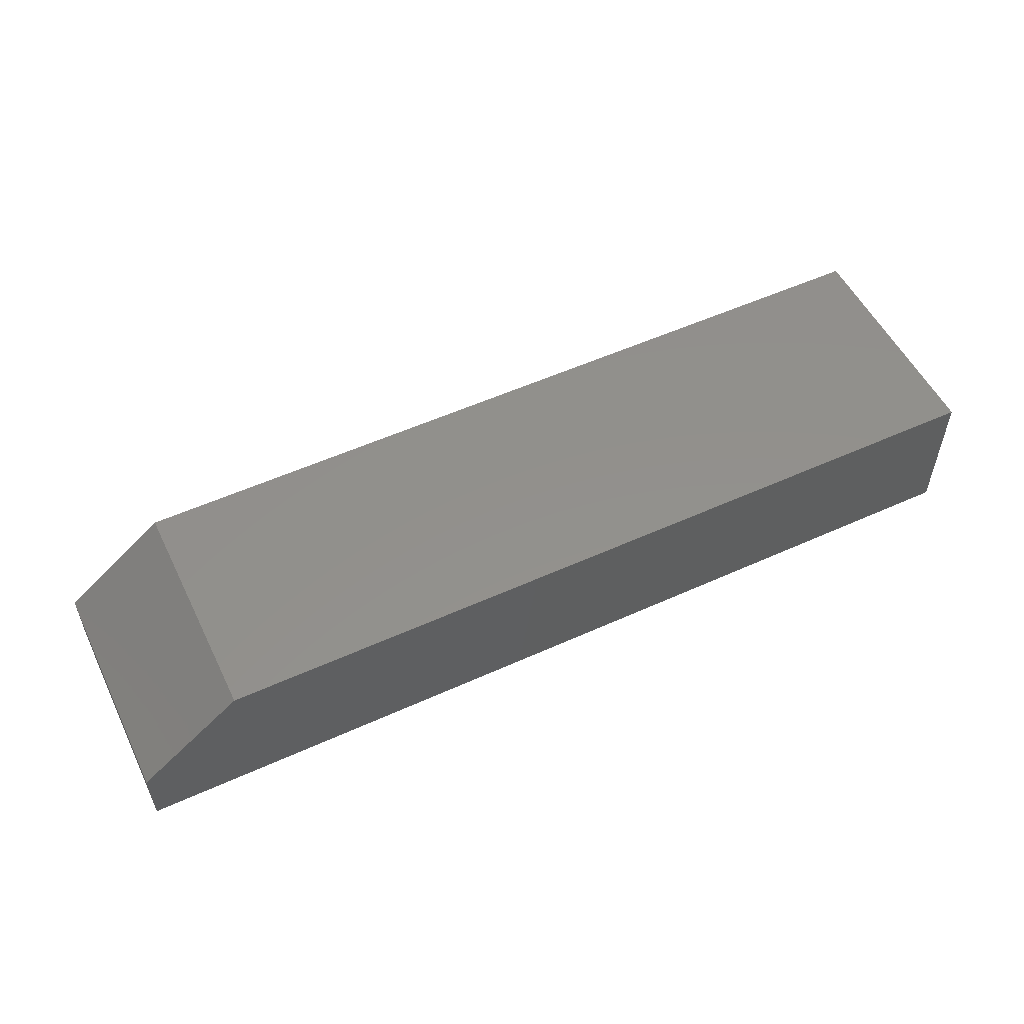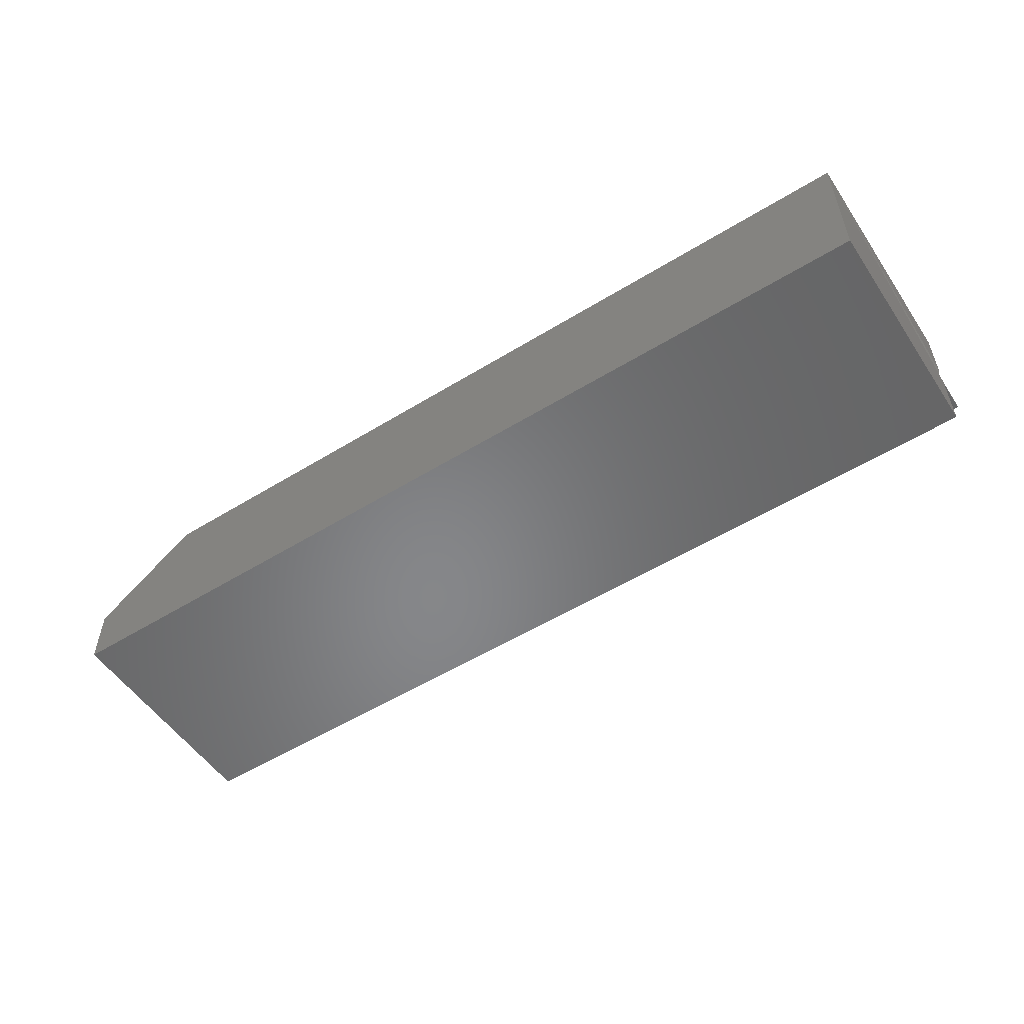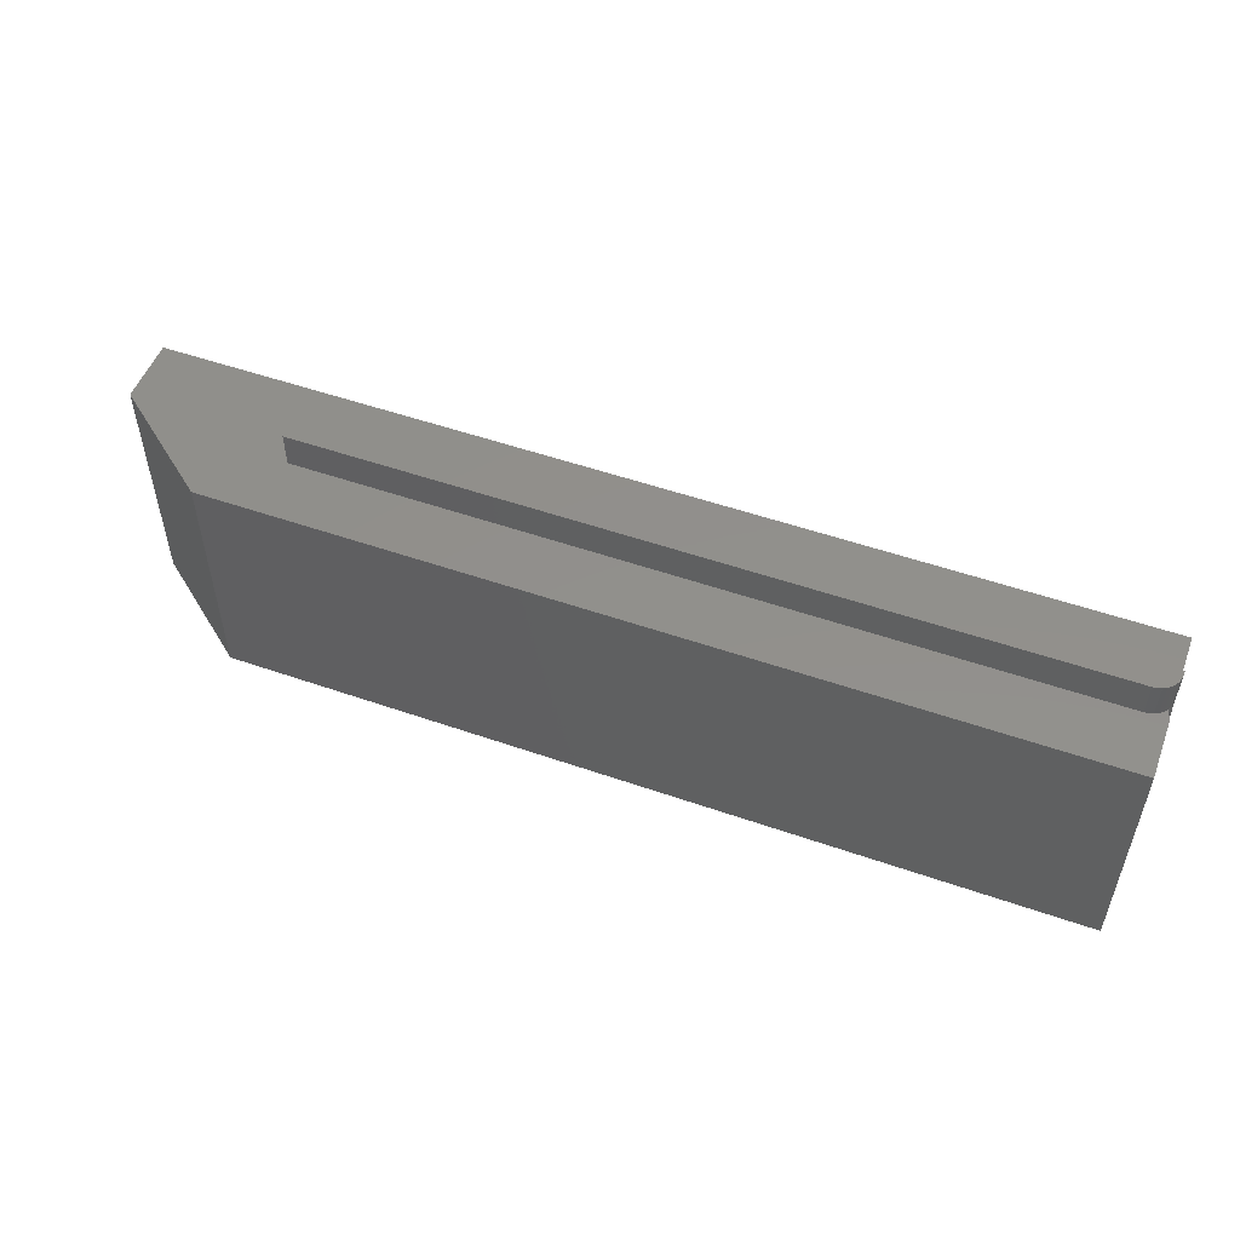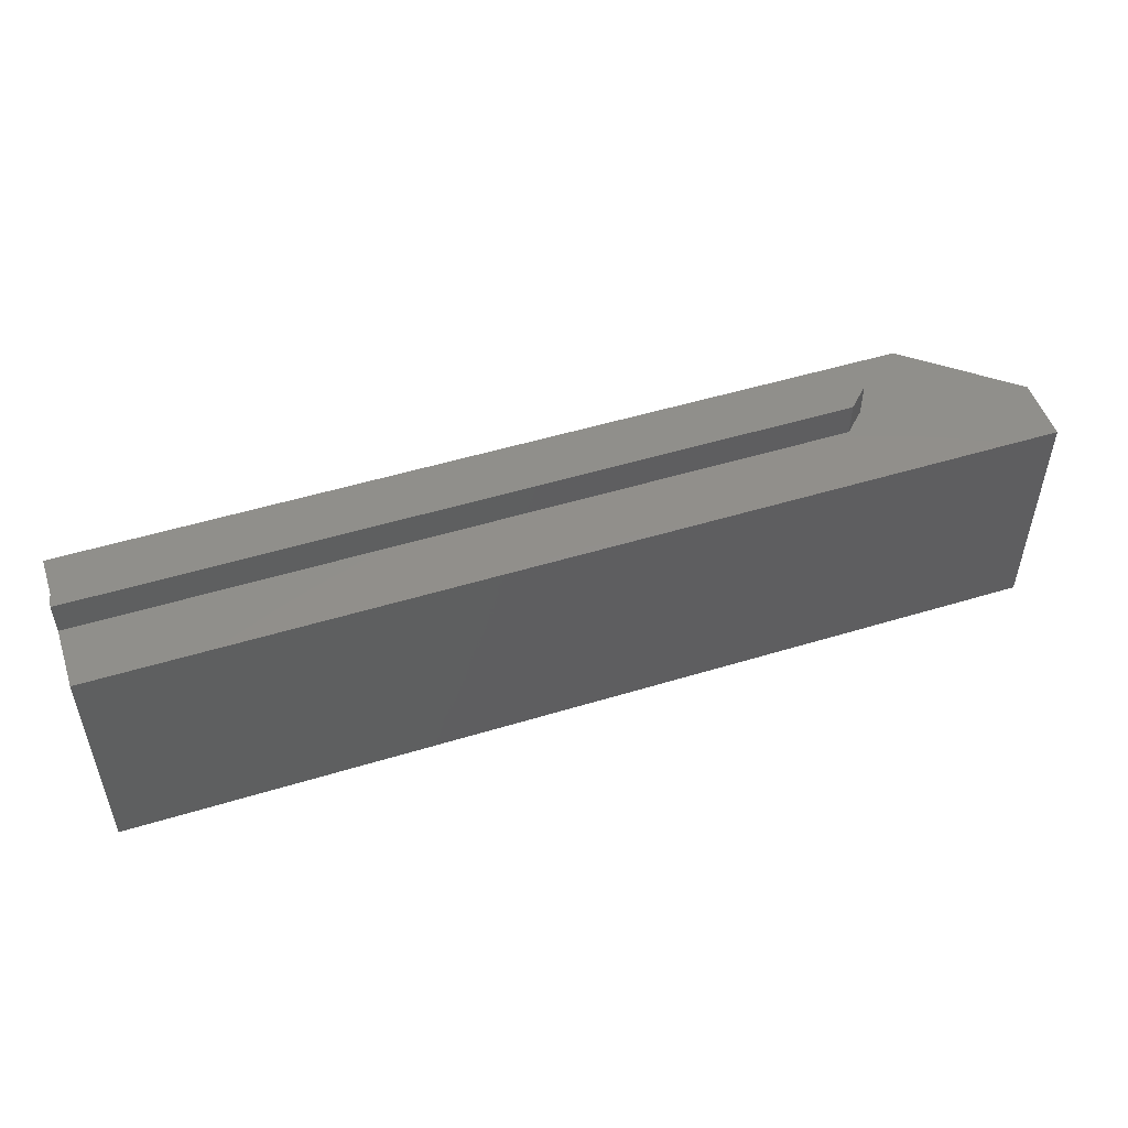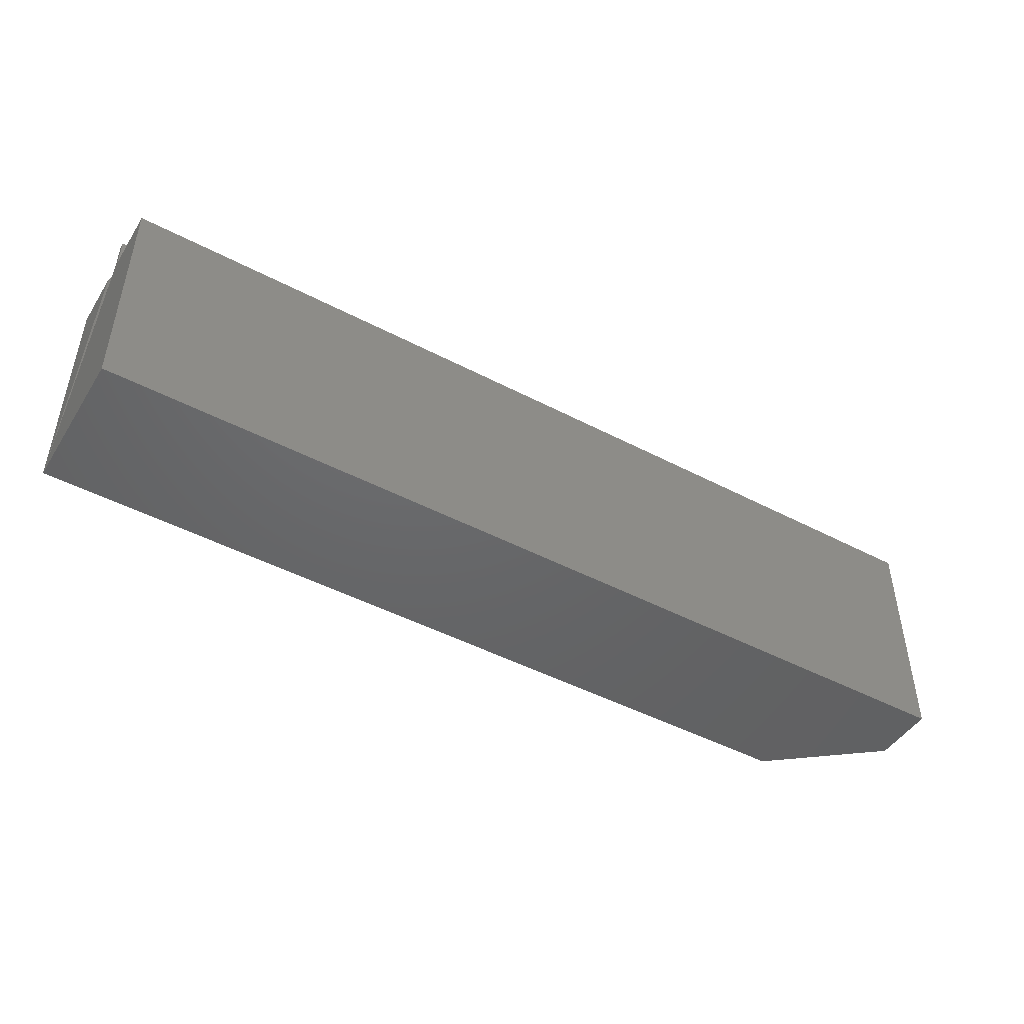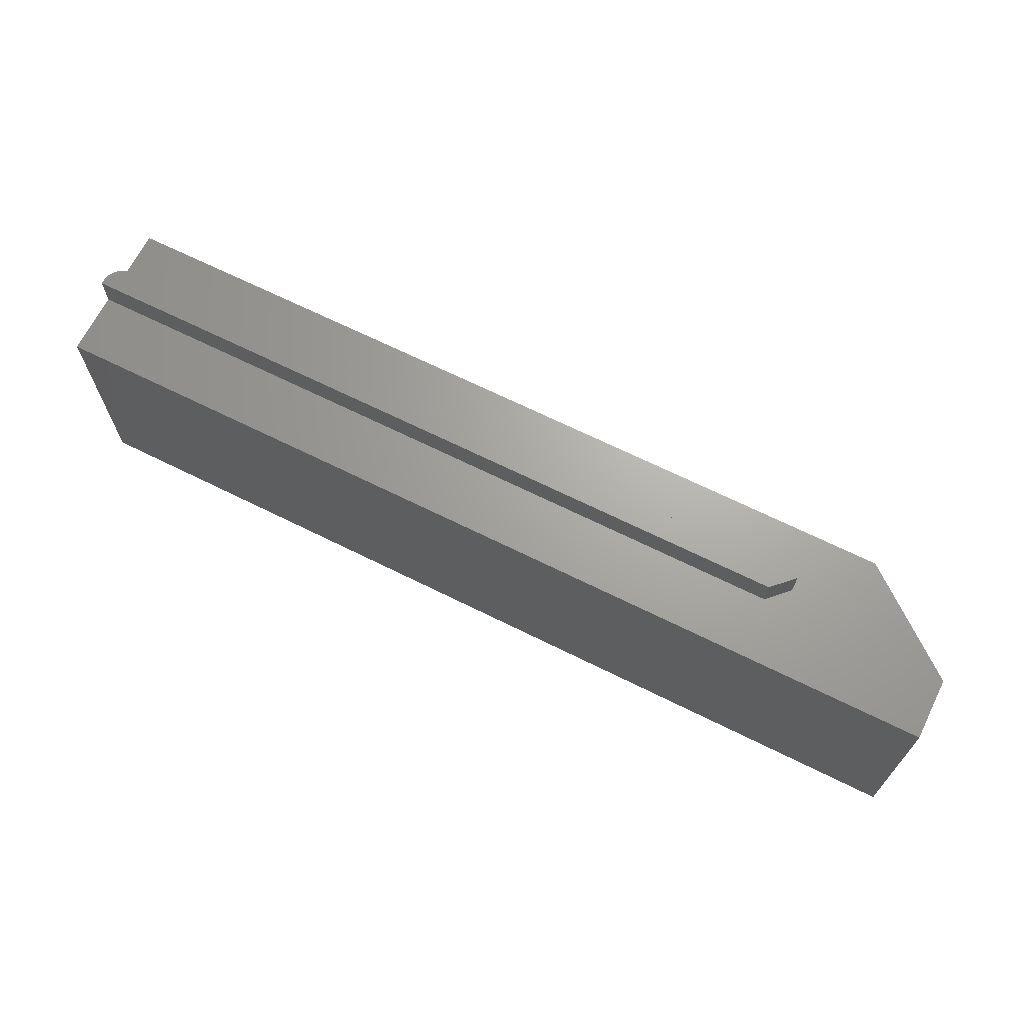
<metadata>
{"format":"stl","ext":"stl","renderer":"f3d","projection":"perspective","resolution":1024,"background":"white","views":[{"elev":53.7,"azim":-25.8,"up":"+Z"},{"elev":-53.6,"azim":33.3,"up":"+Z"},{"elev":52.3,"azim":20.6,"up":"+Y"},{"elev":50.9,"azim":161.6,"up":"+Y"},{"elev":-46.8,"azim":149.2,"up":"+Y"},{"elev":67.4,"azim":-153.5,"up":"+Y"}]}
</metadata>
<code>
# stl→obj: 37 verts, 70 faces
v 0.3502 0.1016 0.02909
v 0.3467 0.1016 0.03197
v 0.3481 0.1016 0.03125
v 0.3493 0.1016 0.03028
v 0.0625 0.1016 0.03125
v 0.0625 0.1016 0.03257
v 0.3438 0.1016 0.03257
v 0.3453 0.1016 0.03242
v 0.351 0.1016 0.02774
v 0.3514 0.1016 0.02628
v 0.3516 0.1016 0.02475
v 0.3516 0.1016 0.02344
v 0.07031 0.1016 0.02344
v 0.0625 0.08882 0.03257
v 0.3438 0.08882 0.03257
v 0.3516 0 0.05469
v 0.3516 0 0
v 0.3516 0.08882 0
v 0.3516 0.08882 0.02344
v 0.3516 0.08882 0.02475
v 0.3514 0.08882 0.02628
v 0.351 0.08882 0.02774
v 0.3502 0.08882 0.02909
v 0.3516 0.08882 0.03257
v 0.3516 0.08882 0.05469
v 0.3493 0.08882 0.03028
v 0.3481 0.08882 0.03125
v 0.3467 0.08882 0.03197
v 0.3453 0.08882 0.03242
v 0.03906 0.08882 0.05469
v 0 0.08882 0
v 0 0.08882 0.02344
v 0.0625 0.08882 0.03125
v 0.07031 0.08882 0.02344
v 0 0 0
v 0.03906 0 0.05469
v 0 0 0.02344
f 1 2 3
f 1 3 4
f 5 6 7
f 5 7 8
f 5 8 2
f 5 2 1
f 5 1 9
f 5 9 10
f 5 10 11
f 5 11 12
f 5 12 13
f 6 14 7
f 7 14 15
f 16 17 18
f 16 18 19
f 16 19 20
f 16 20 21
f 16 21 22
f 16 22 23
f 16 23 24
f 16 24 25
f 20 19 11
f 11 19 12
f 25 24 23
f 25 23 26
f 25 26 27
f 25 27 28
f 25 28 29
f 25 29 15
f 25 15 14
f 25 14 30
f 31 32 30
f 31 30 14
f 31 14 33
f 31 33 34
f 31 34 19
f 31 19 18
f 17 16 35
f 35 16 36
f 35 36 37
f 20 11 21
f 21 11 10
f 21 10 22
f 22 10 9
f 22 9 23
f 23 9 1
f 23 1 26
f 26 1 4
f 26 4 27
f 27 4 3
f 27 3 28
f 28 3 2
f 28 2 29
f 29 2 8
f 29 8 15
f 15 8 7
f 33 14 5
f 5 14 6
f 12 19 13
f 13 19 34
f 34 33 13
f 13 33 5
f 36 16 30
f 30 16 25
f 32 31 37
f 37 31 35
f 36 30 37
f 37 30 32
f 35 31 17
f 17 31 18

</code>
